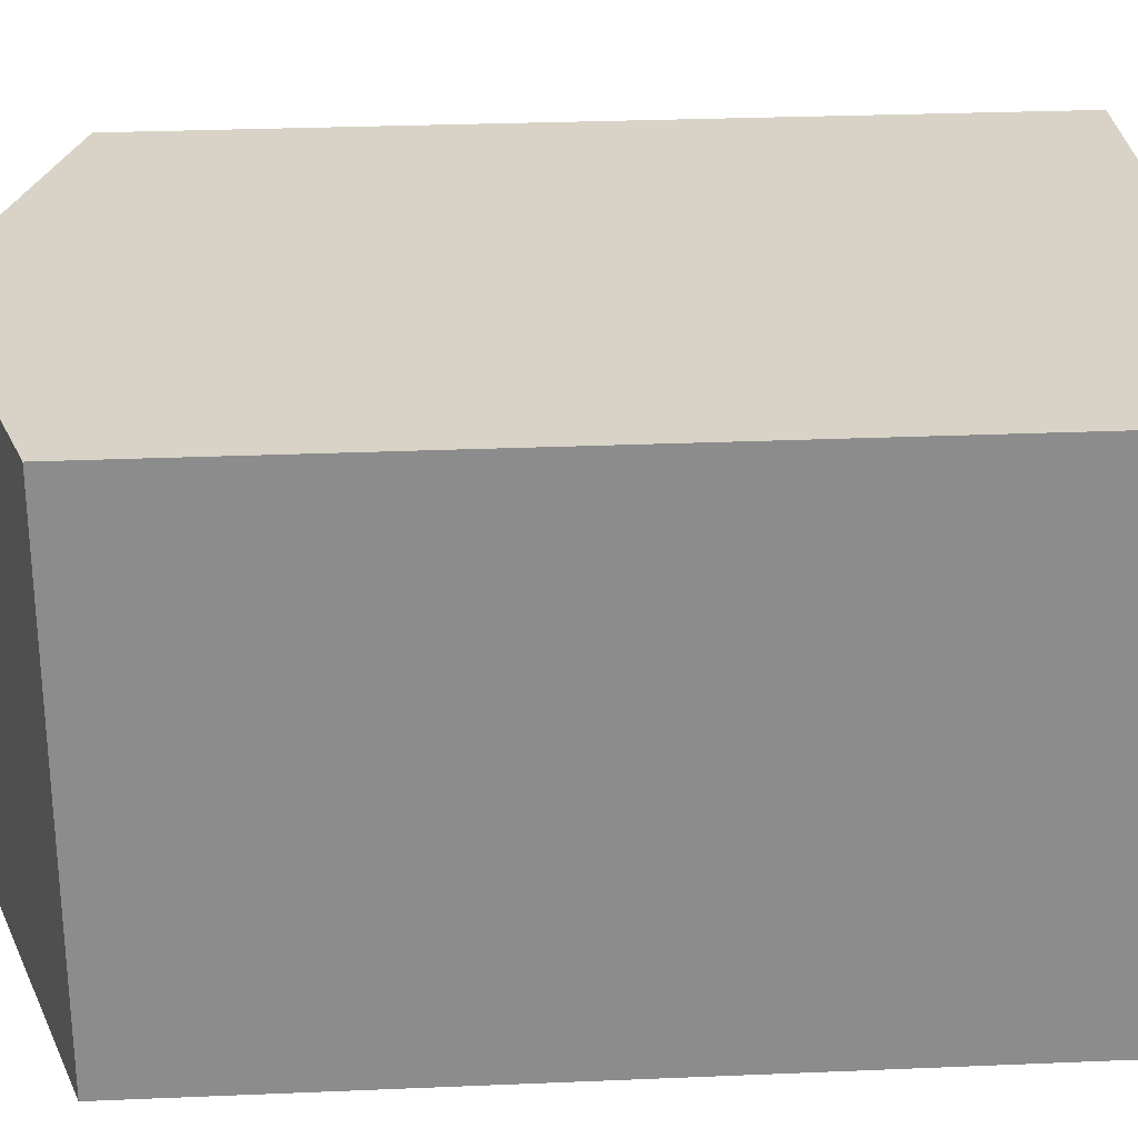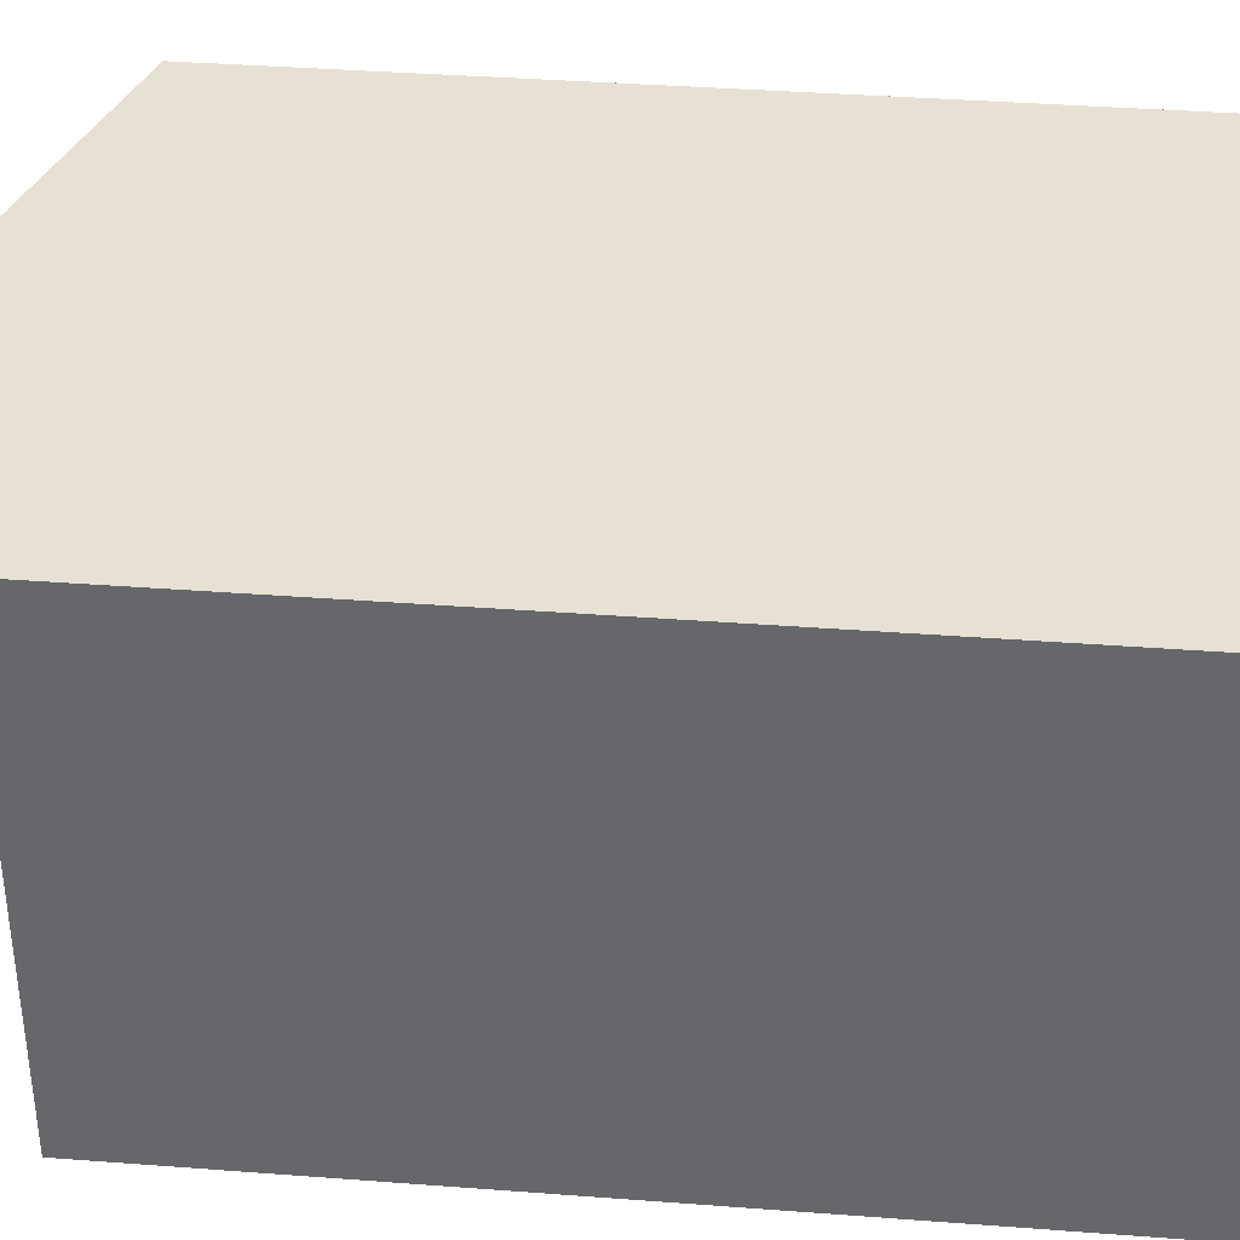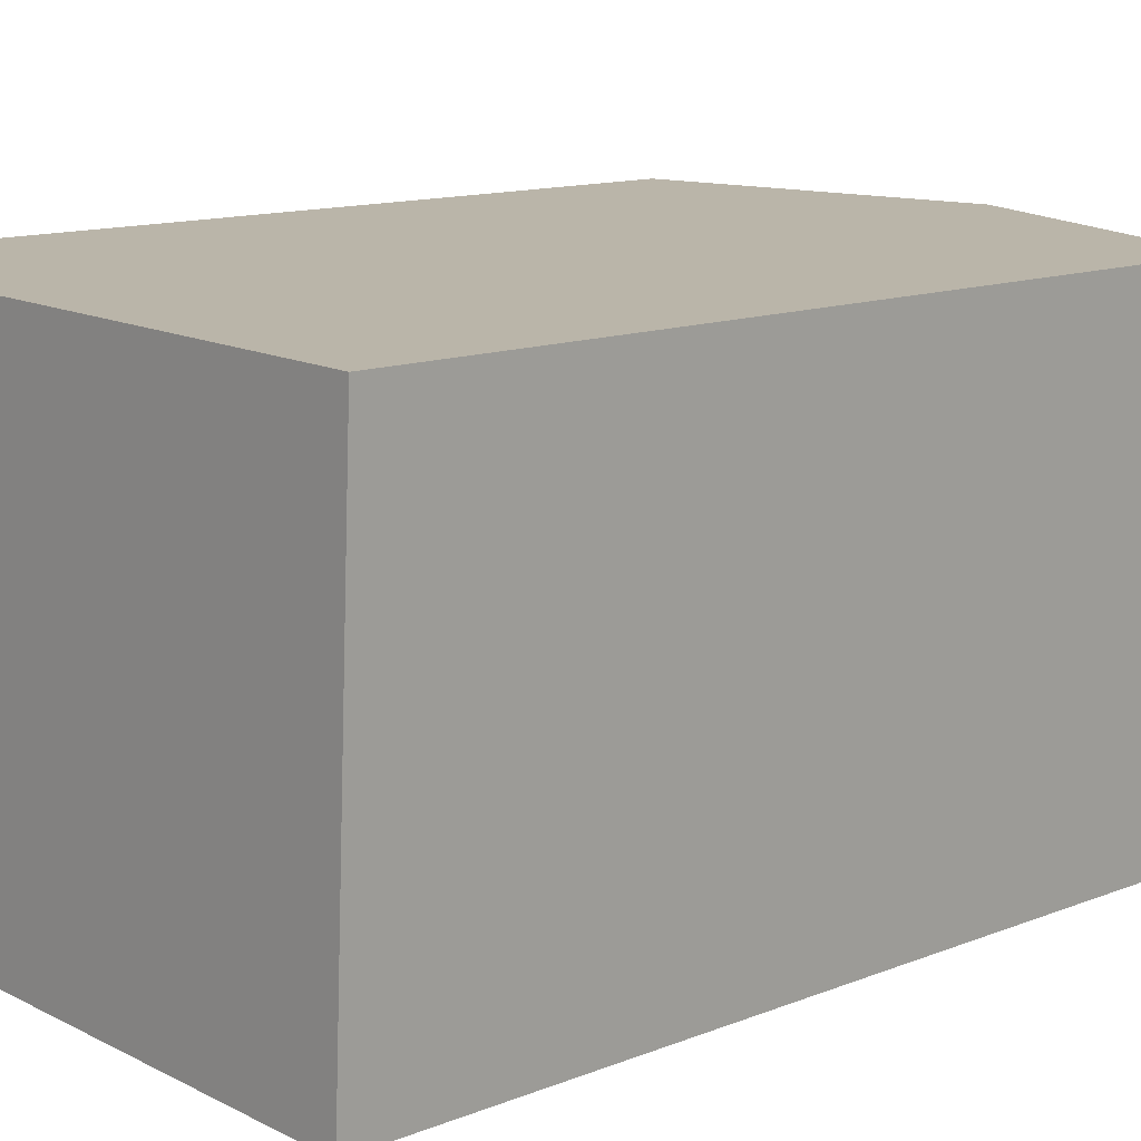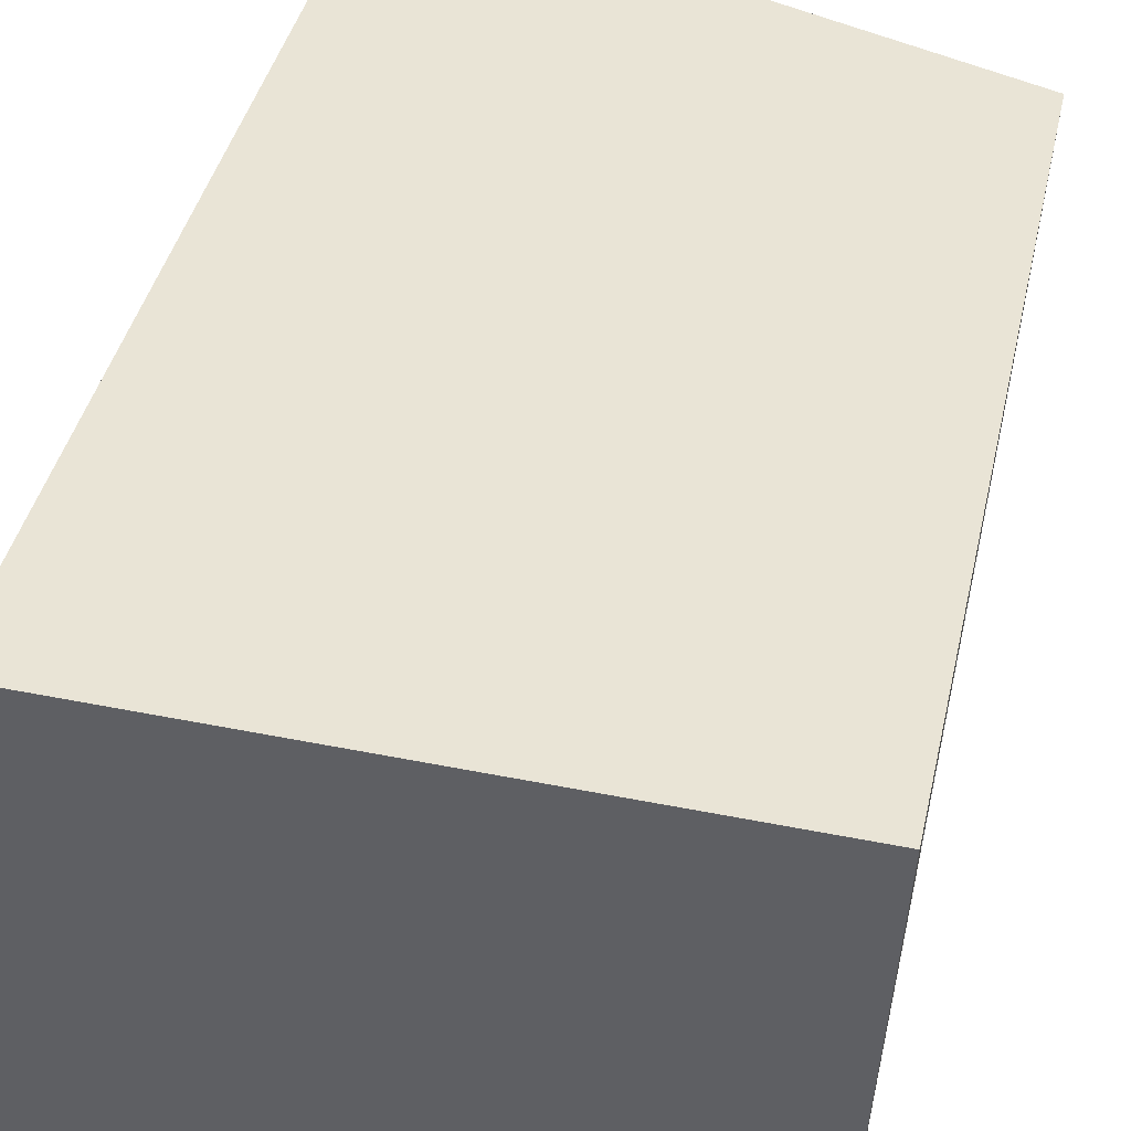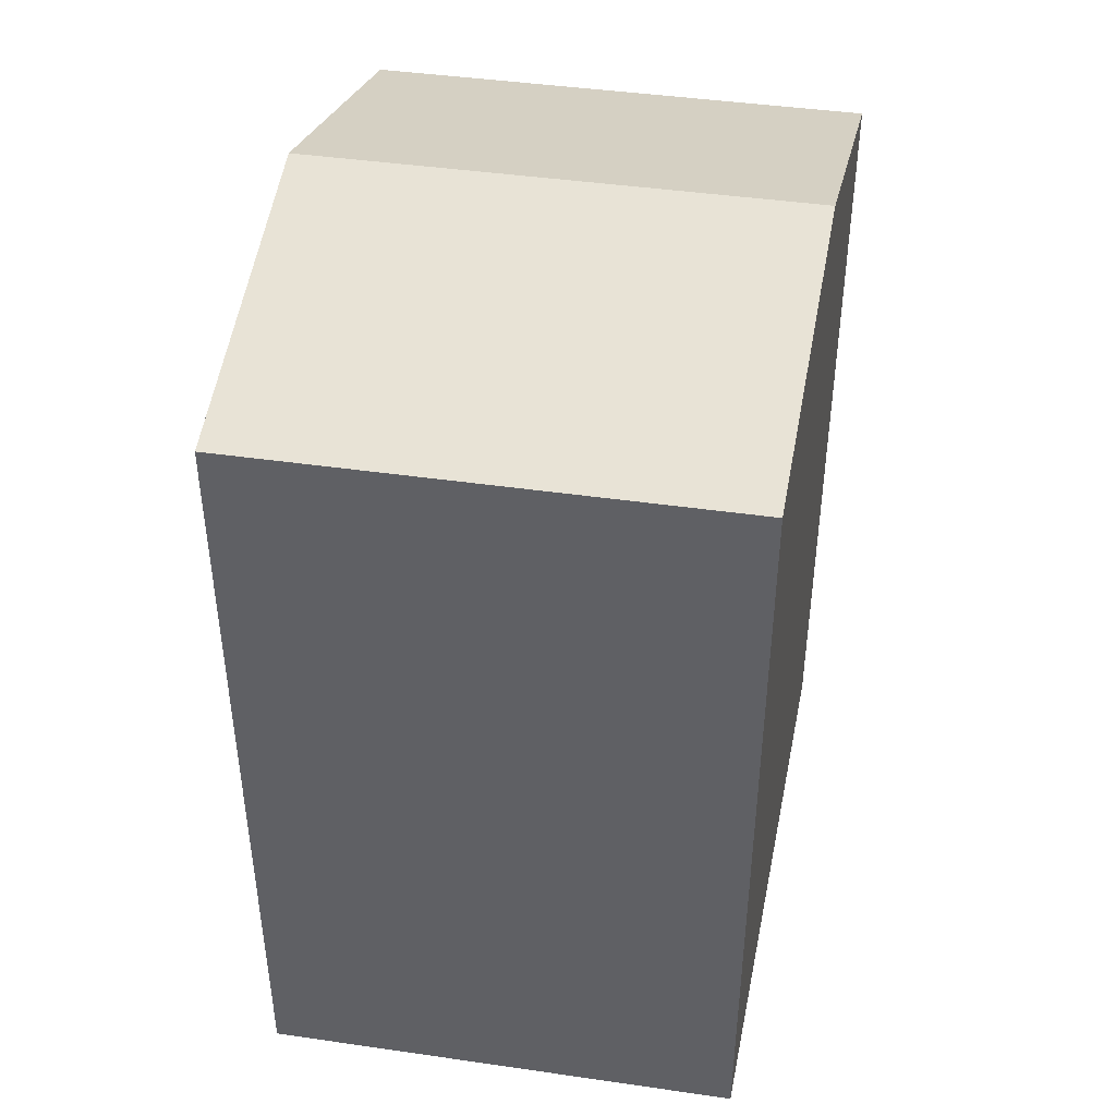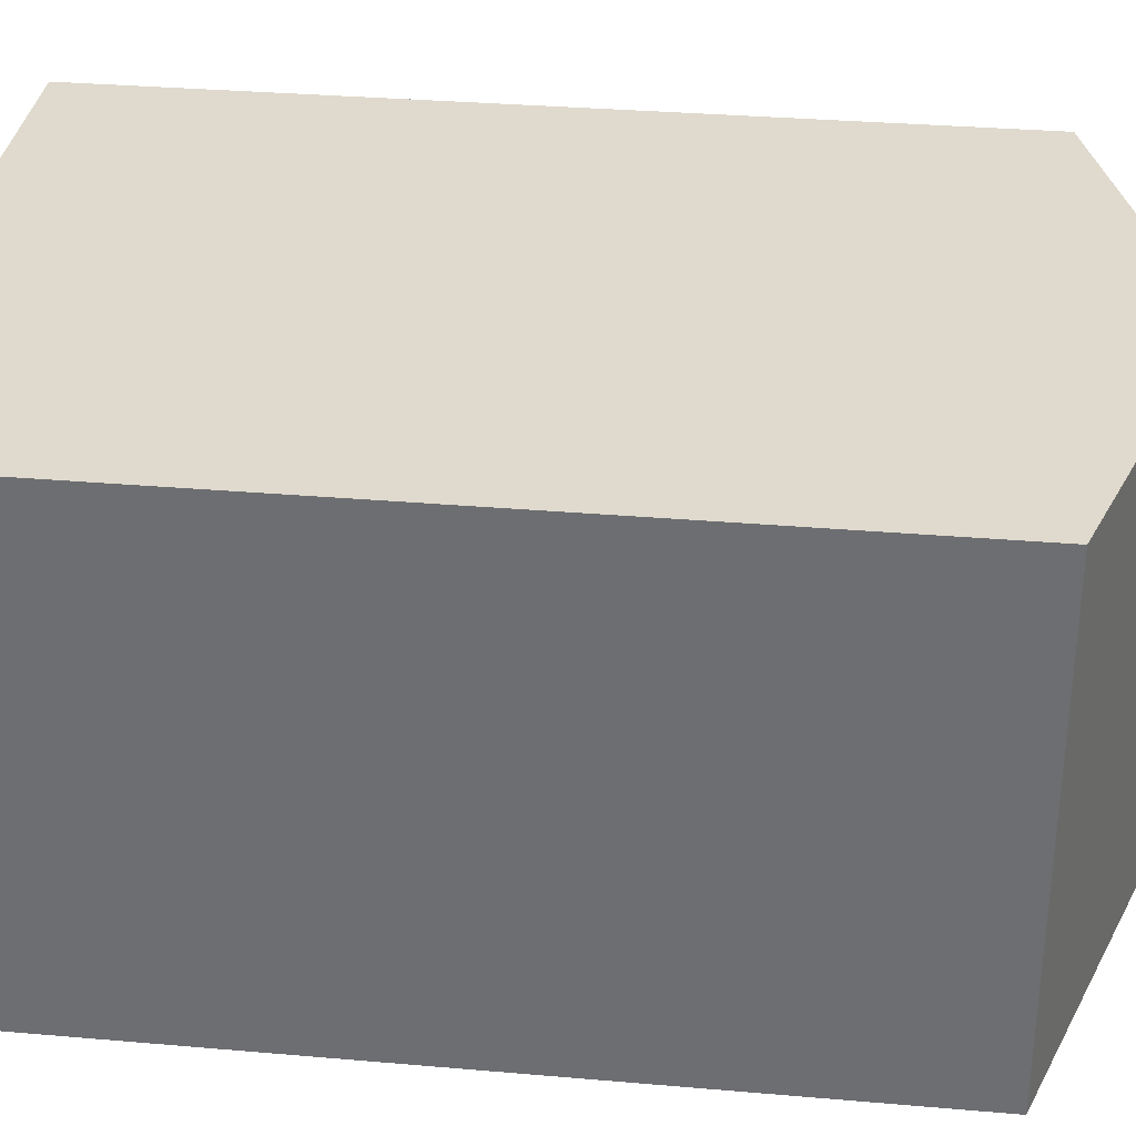
<metadata>
{"format":"obj","ext":"obj","renderer":"f3d","projection":"perspective","resolution":1024,"background":"white","views":[{"elev":28.9,"azim":-93.6,"up":"+Z"},{"elev":40.2,"azim":-84.7,"up":"+Z"},{"elev":12.7,"azim":47.6,"up":"+Z"},{"elev":41.7,"azim":12.7,"up":"+Z"},{"elev":43.3,"azim":102.6,"up":"+Y"},{"elev":31.7,"azim":97.0,"up":"+Z"}]}
</metadata>
<code>
v  0.4843 -5.768e-16 9.42
v  11.72 1.414e-17 -0.2309
v  12.2 -5.627e-16 9.189
v  0 0 0
v  12.2 15.87 9.189
v  0.4846 15.87 9.42
v  6.343 17.72 9.304
v  0.000339 15.87 -0.0005022
v  11.72 15.87 -0.2314
v  5.859 17.72 -0.116
g defaultobject
f 1 2 3
f 2 1 4
f 5 1 3
f 1 5 6
f 6 5 7
f 6 4 1
f 4 6 8
f 8 2 4
f 2 8 9
f 9 8 10
f 2 5 3
f 5 2 9
f 10 6 7
f 6 10 8
f 9 7 5
f 7 9 10

</code>
